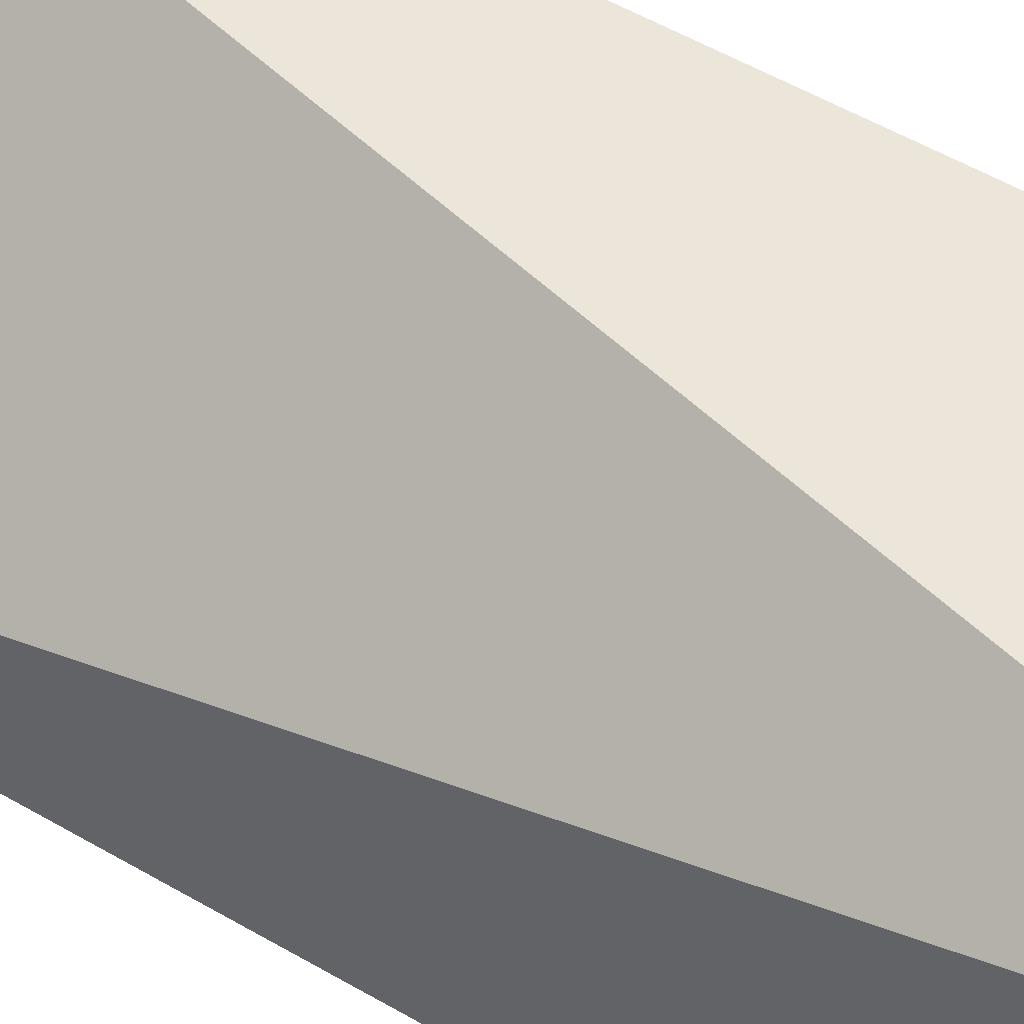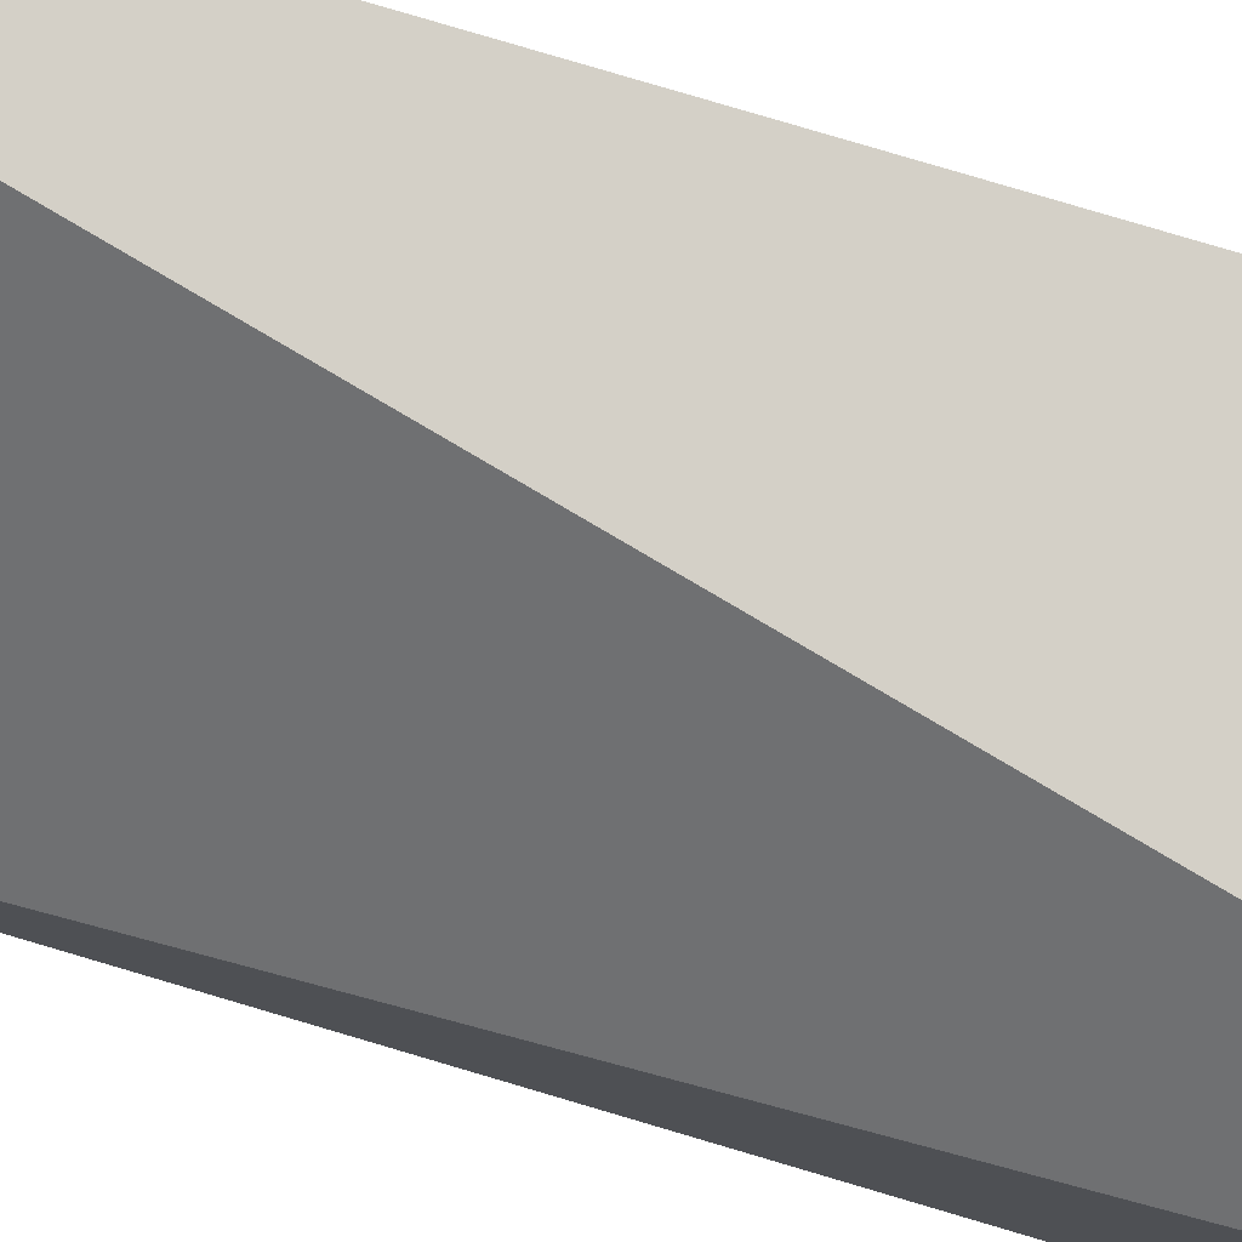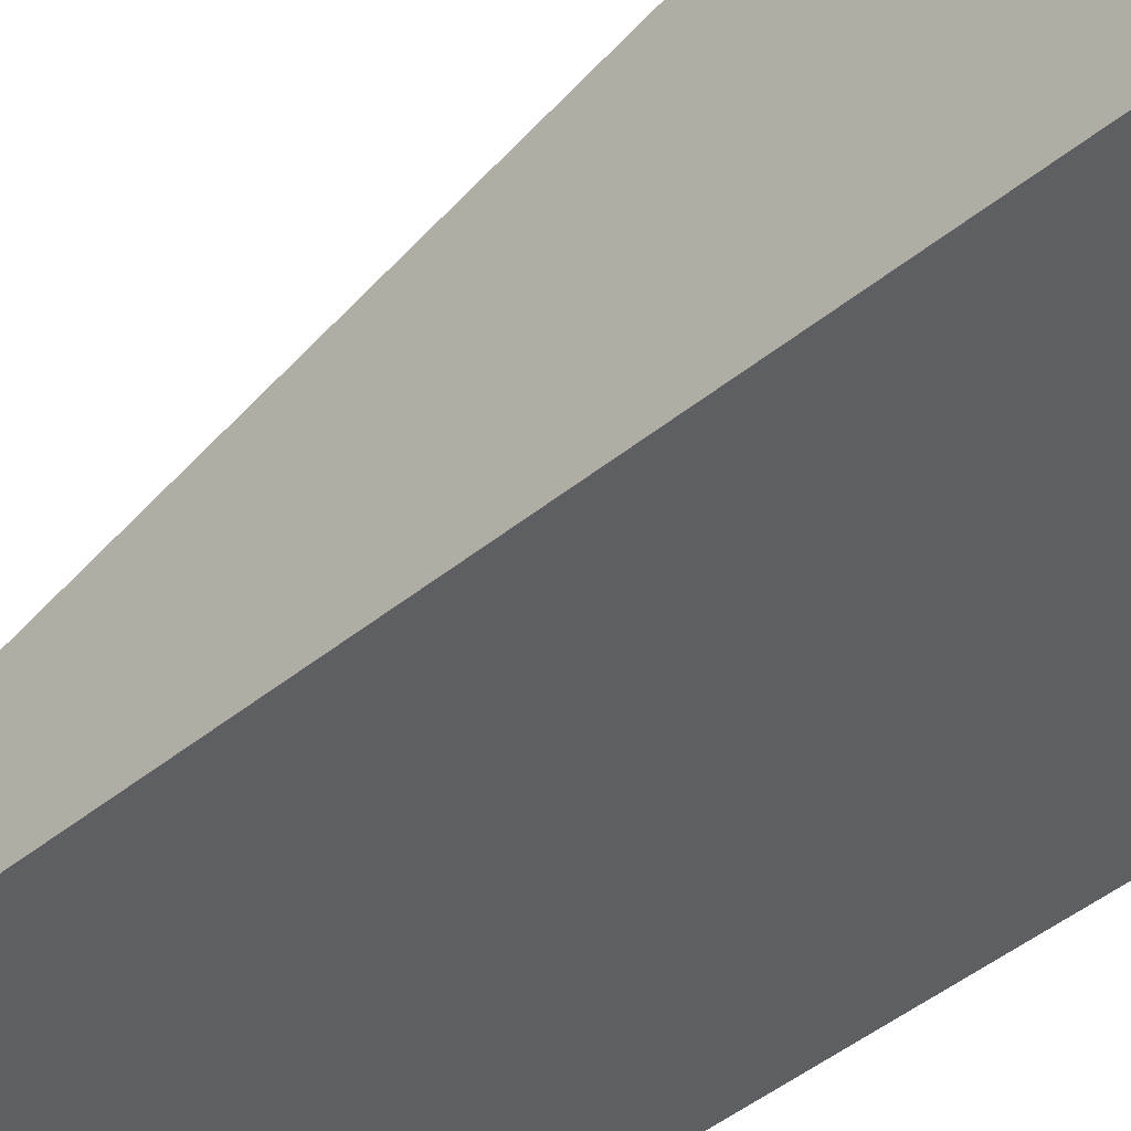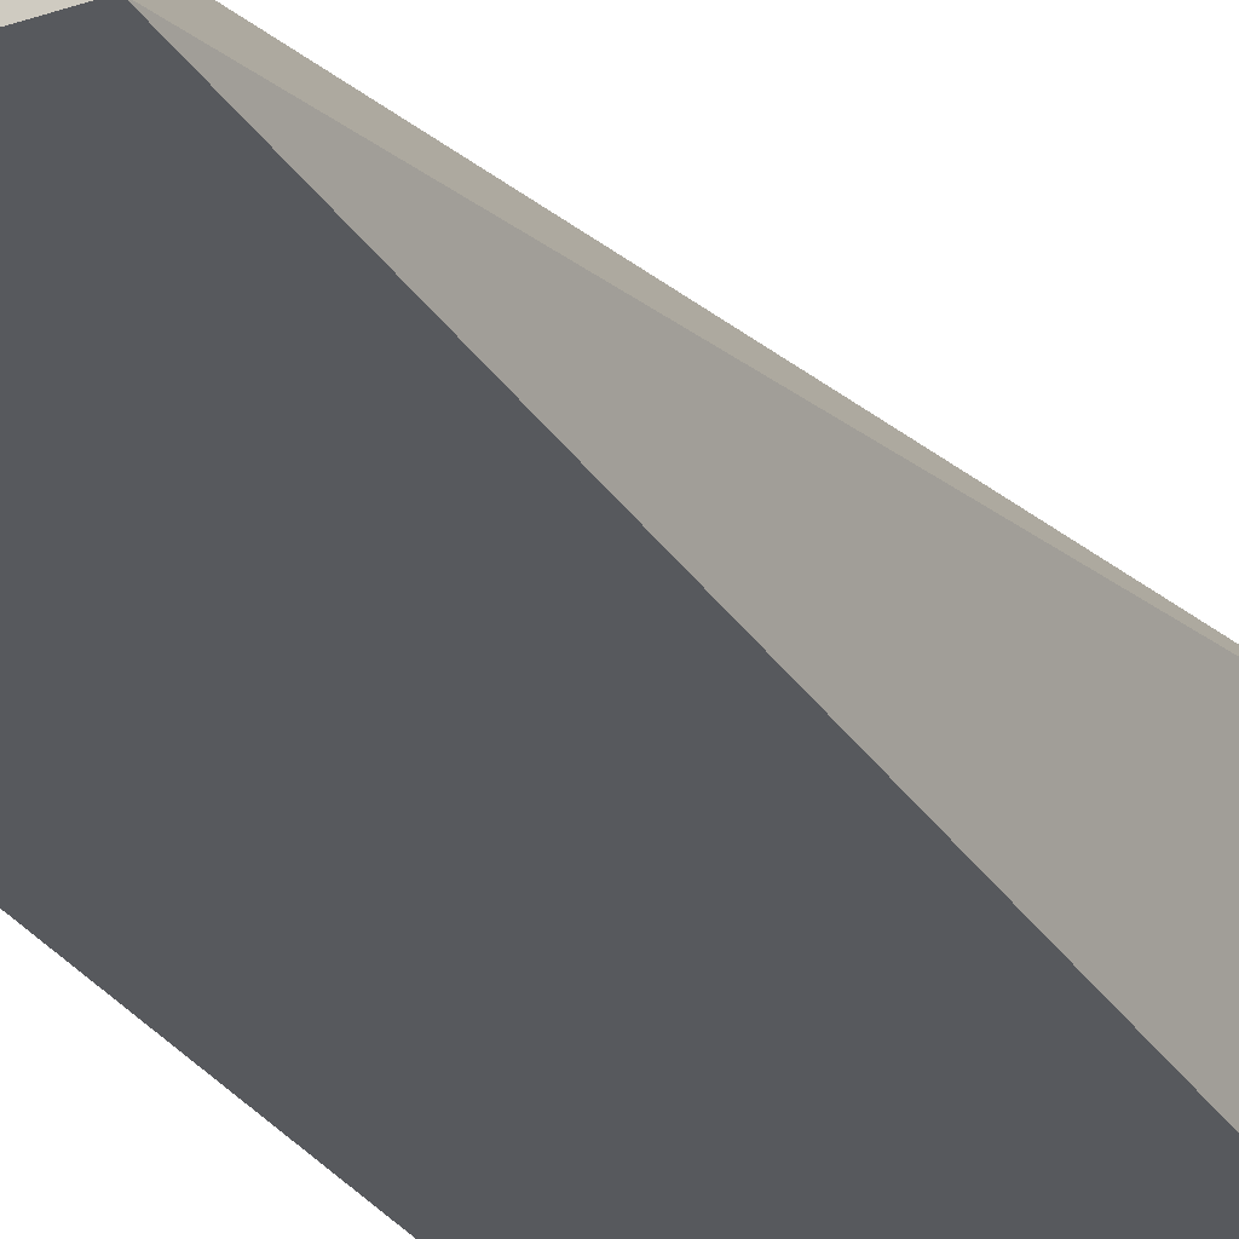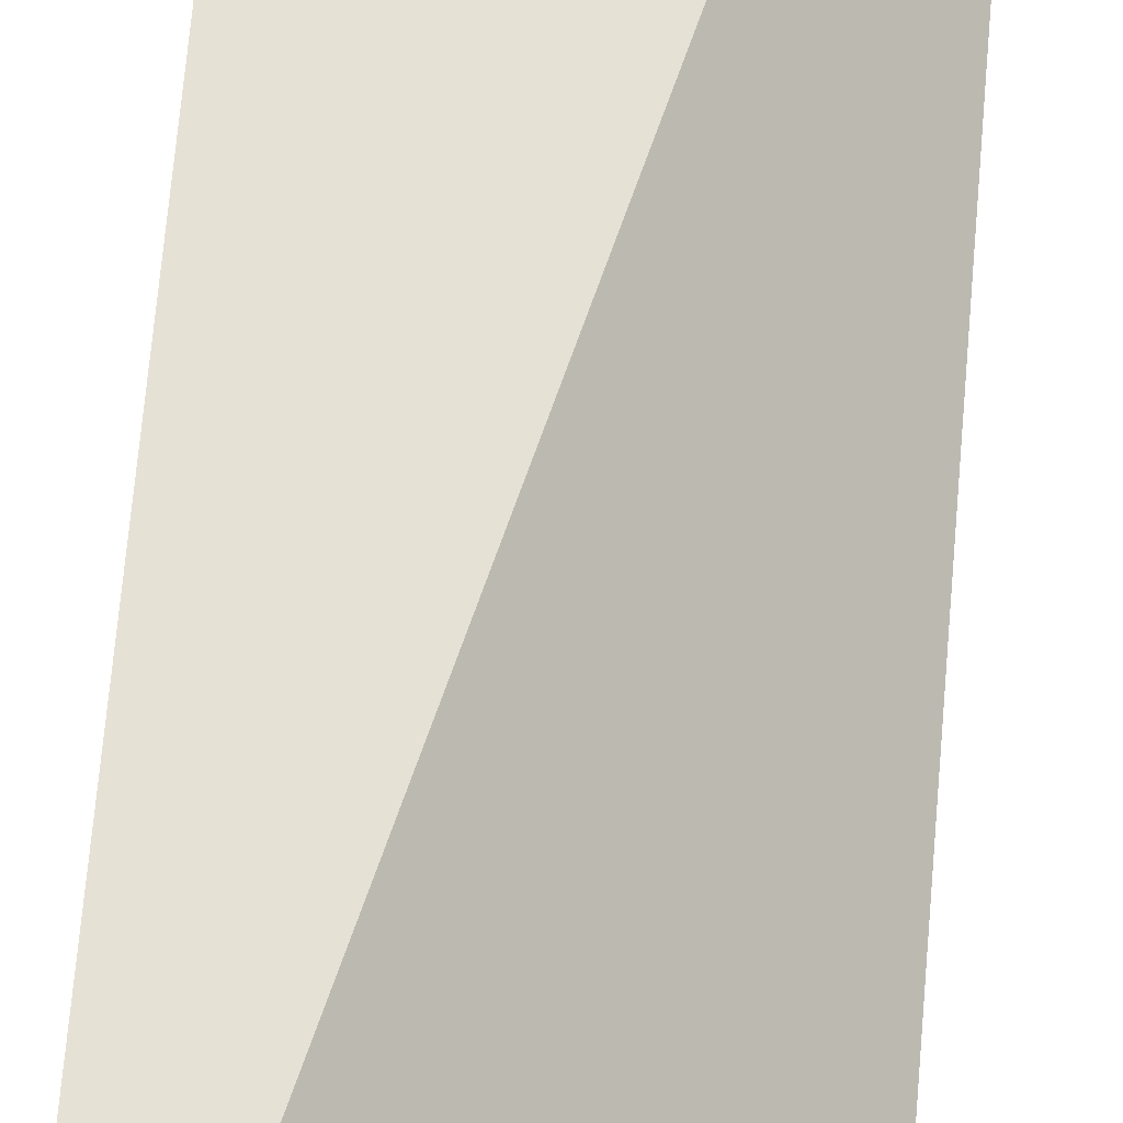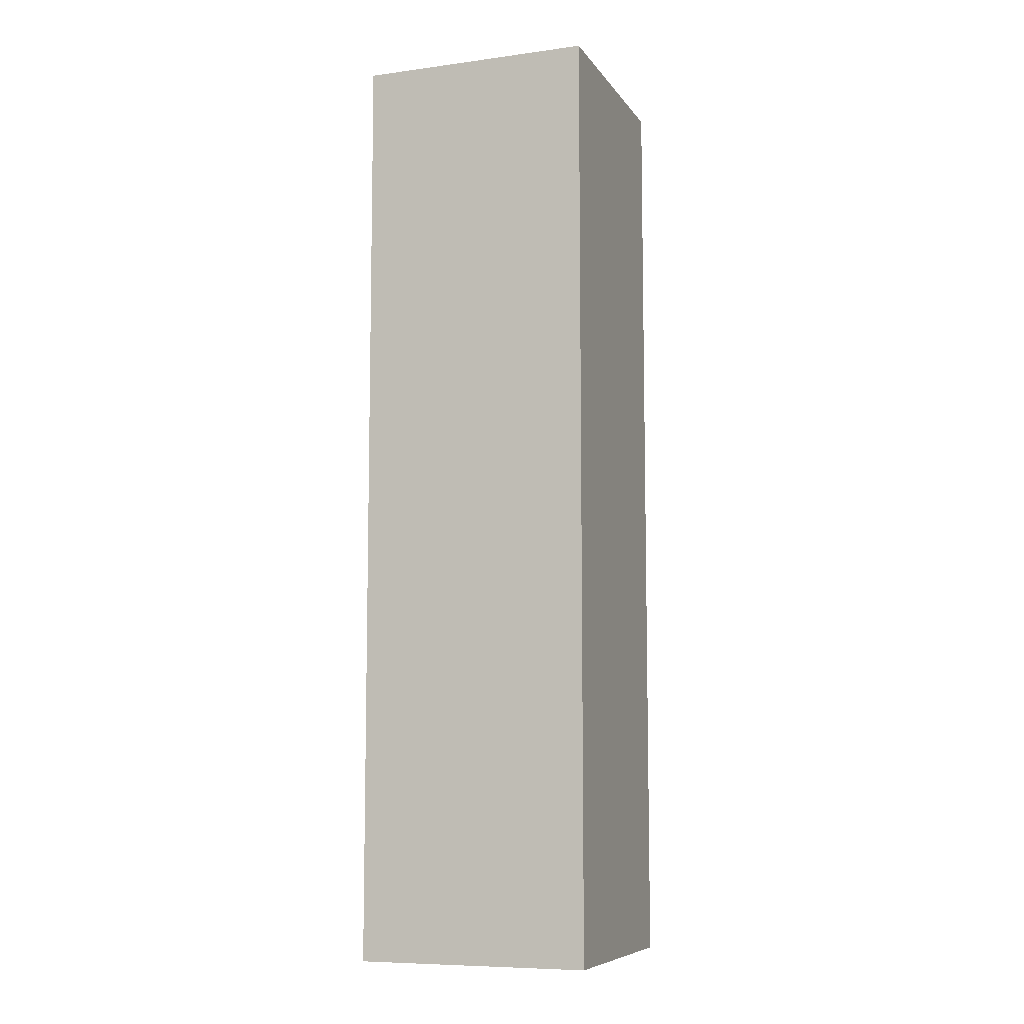
<metadata>
{"format":"obj","ext":"obj","renderer":"f3d","projection":"perspective","resolution":1024,"background":"white","views":[{"elev":47.4,"azim":-55.7,"up":"+Y"},{"elev":79.9,"azim":-73.5,"up":"+Y"},{"elev":-40.4,"azim":-44.2,"up":"+Y"},{"elev":-29.3,"azim":-153.7,"up":"+Y"},{"elev":64.3,"azim":-175.4,"up":"+Y"},{"elev":-8.2,"azim":20.2,"up":"+Z"}]}
</metadata>
<code>
g Solid1
v 0 250 0
v 250 250 -1000
v 0 0 -1000
v 250 0 -1000
v 250 250 0
v 0 0 0
v 250 0 0
f 1 2 3
f 3 2 4
f 2 1 5
f 6 3 7
f 7 3 4
f 1 6 5
f 5 6 7
f 1 3 6
f 7 4 5
f 5 4 2

</code>
